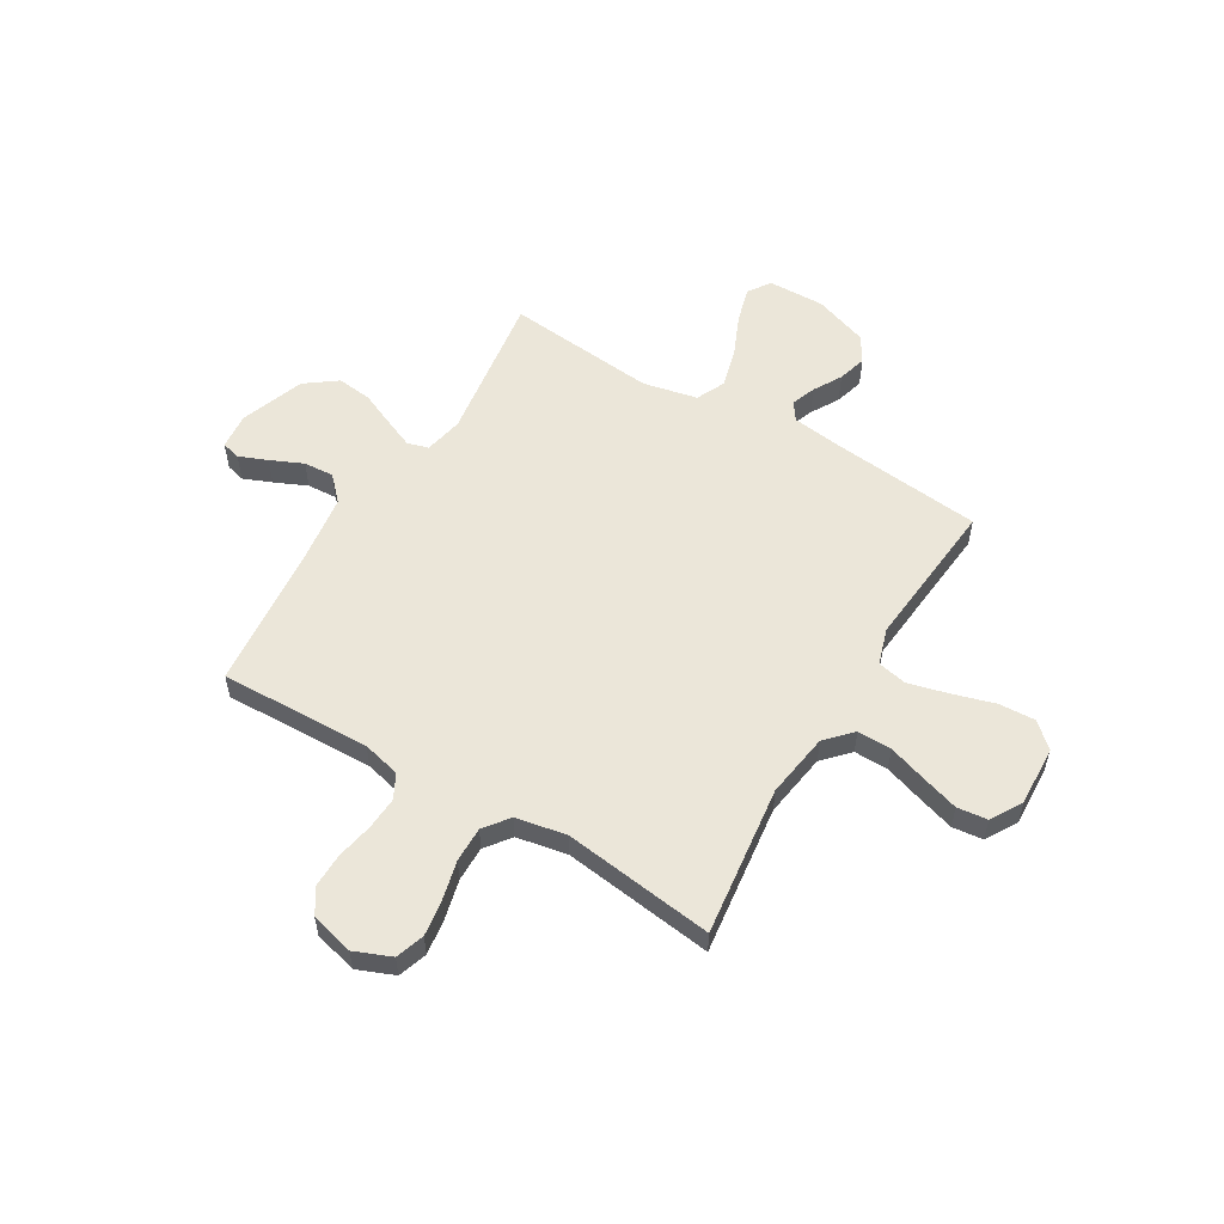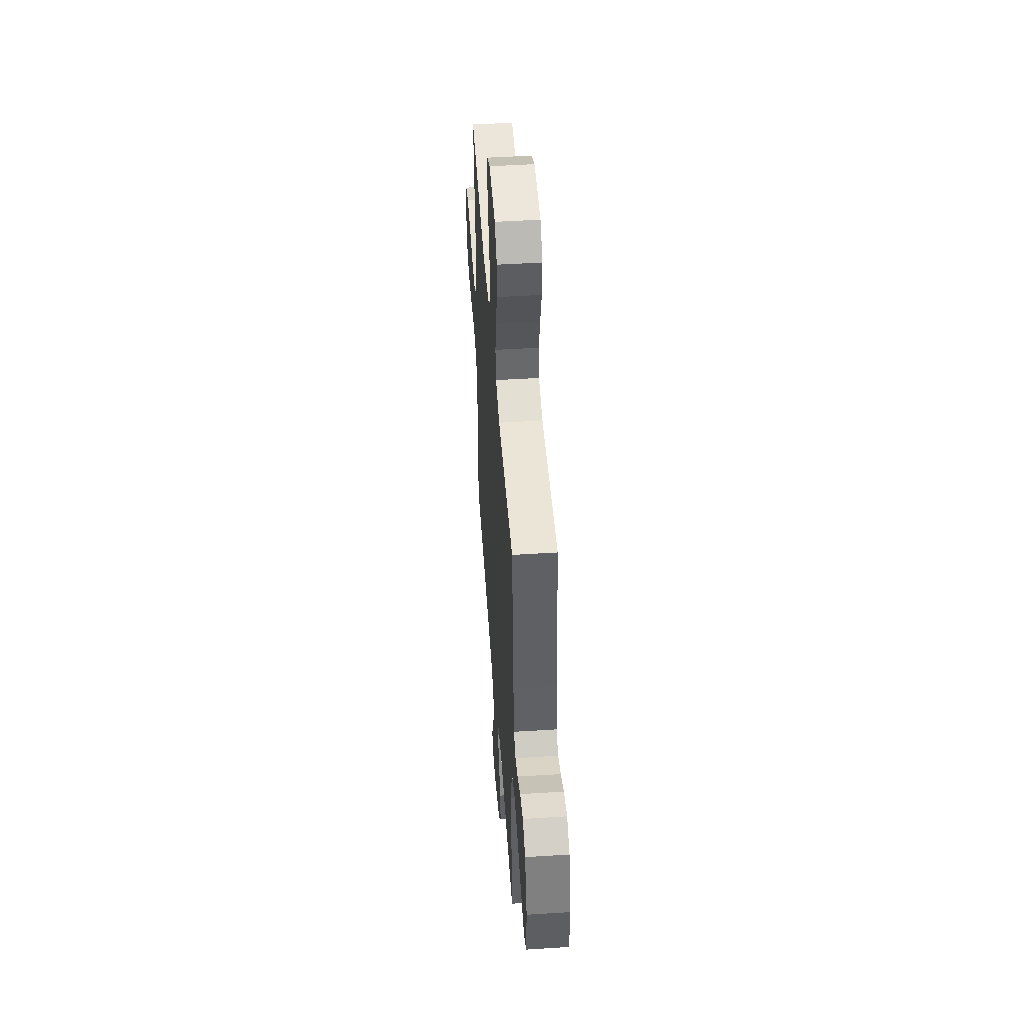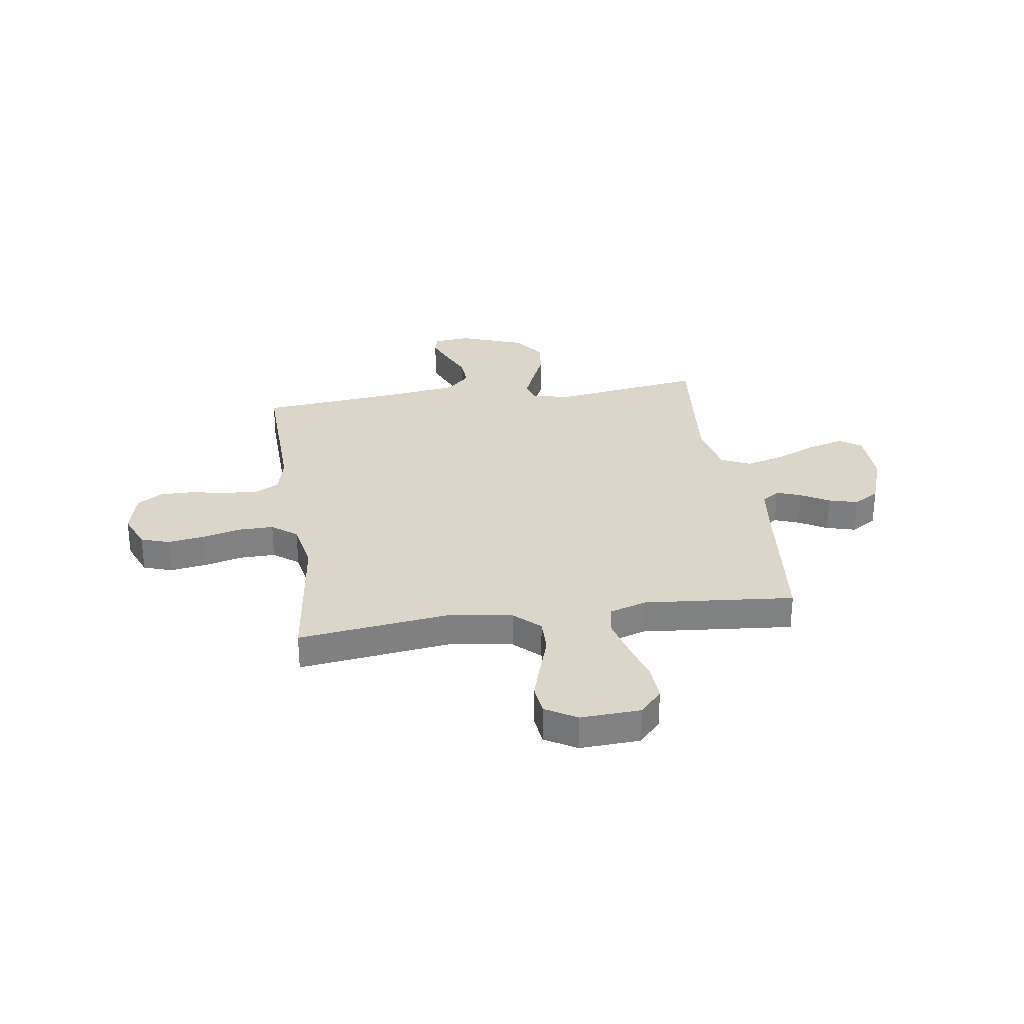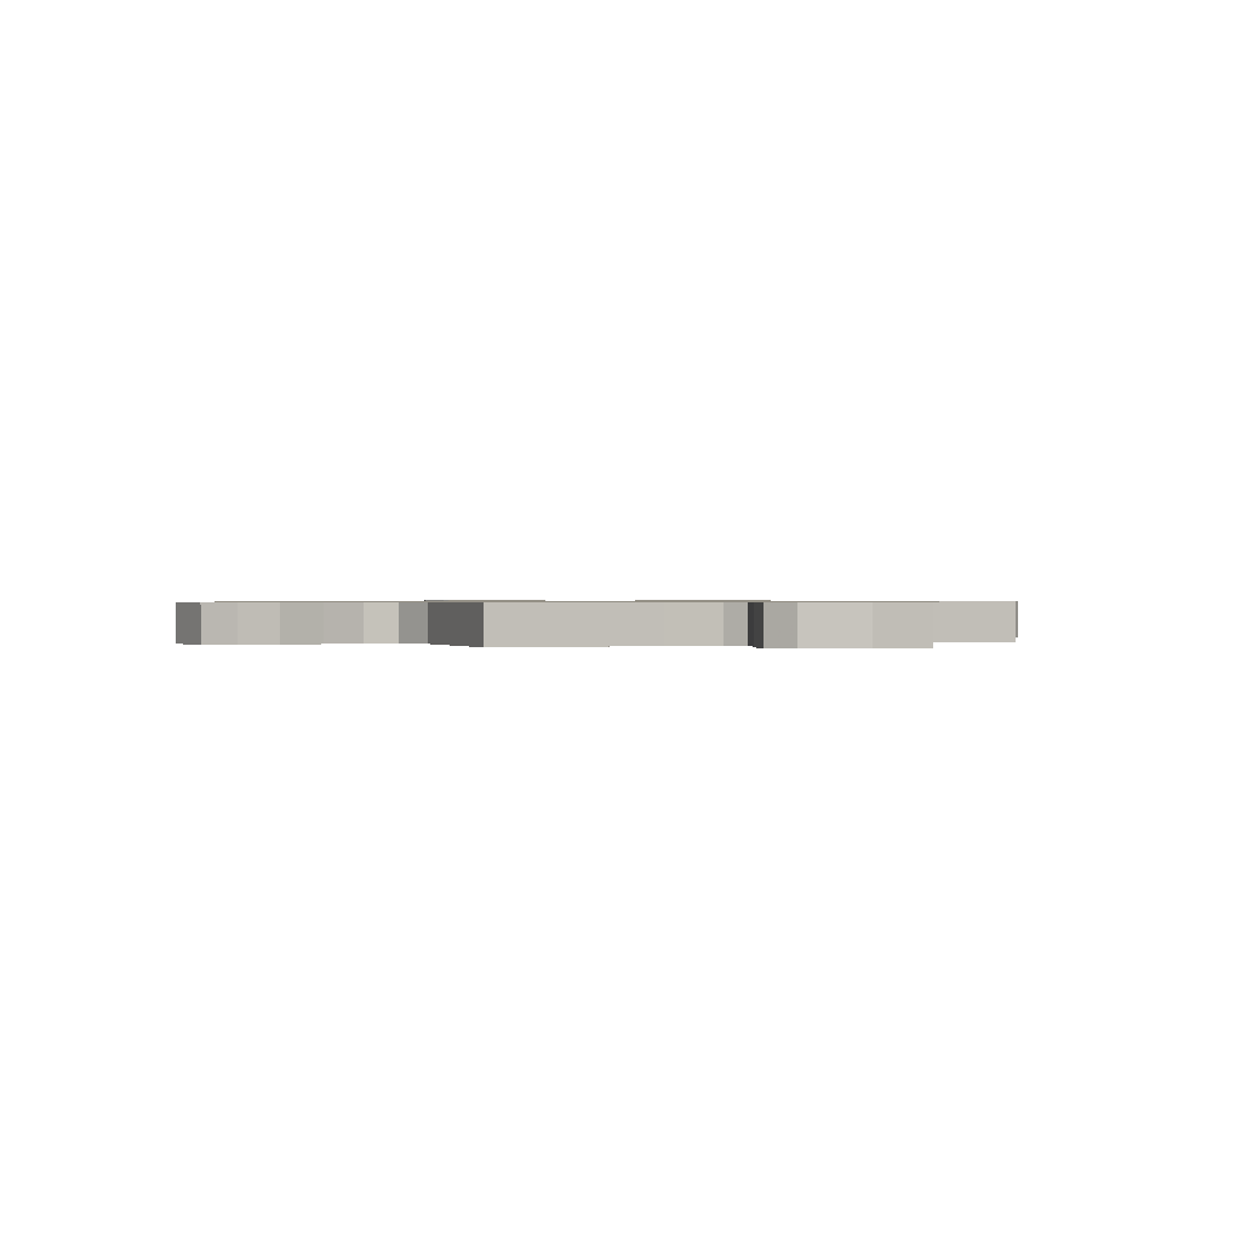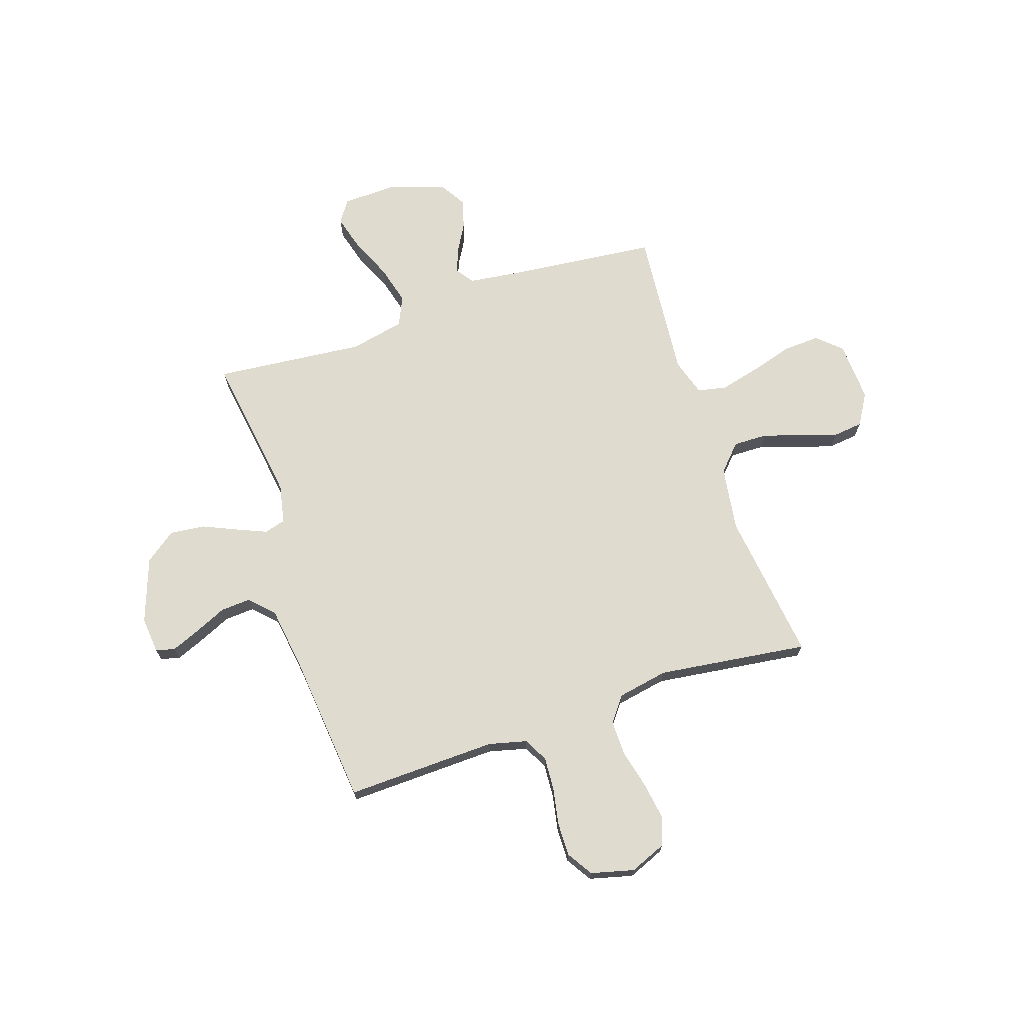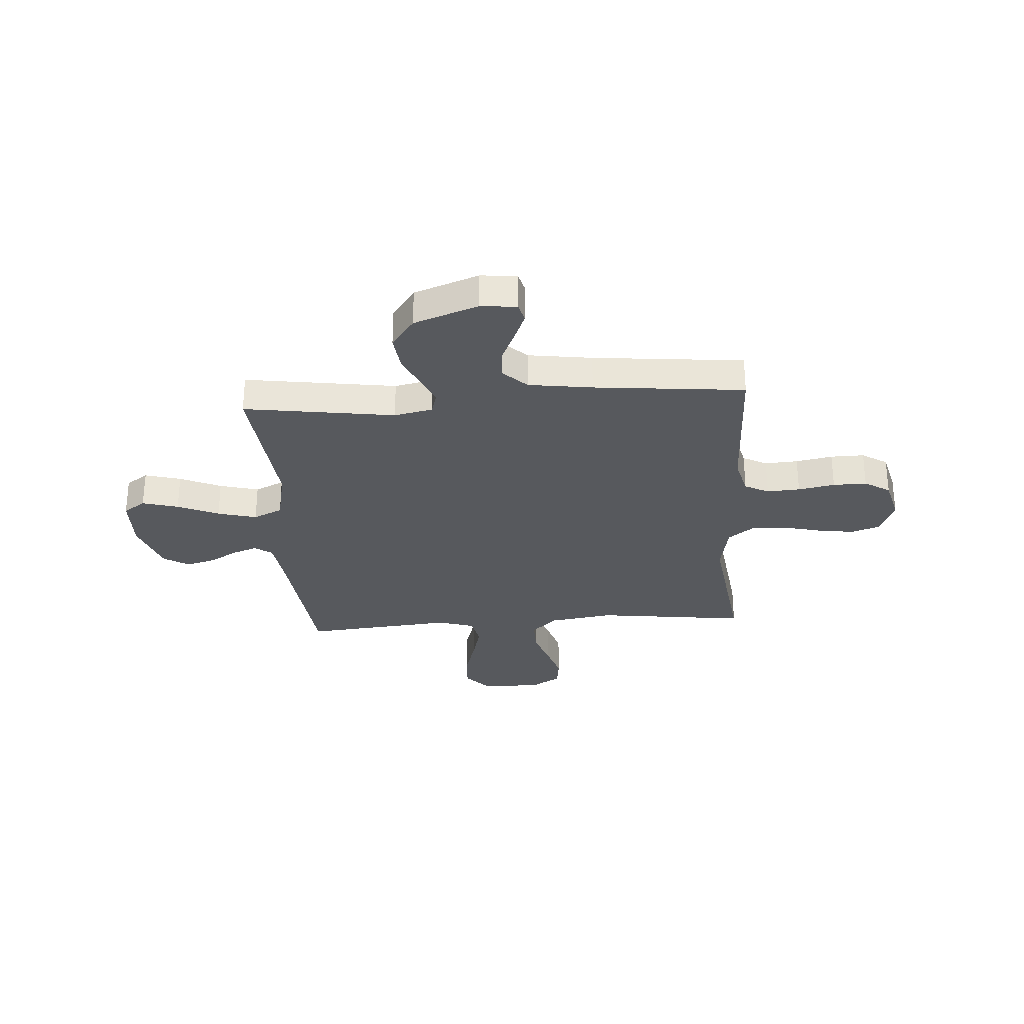
<metadata>
{"format":"obj","ext":"obj","renderer":"f3d","projection":"perspective","resolution":1024,"background":"white","views":[{"elev":55.7,"azim":-59.1,"up":"+Y"},{"elev":49.4,"azim":86.0,"up":"+Z"},{"elev":30.0,"azim":-8.4,"up":"+Y"},{"elev":0.6,"azim":63.5,"up":"+Y"},{"elev":70.5,"azim":-108.4,"up":"+Y"},{"elev":-29.7,"azim":-176.0,"up":"+Y"}]}
</metadata>
<code>
v -0.5 0.07 -0.5
v -0.491 0.07 -0.2
v -0.51 0.07 -0.124
v -0.558 0.07 -0.099
v -0.624 0.07 -0.103
v -0.697 0.07 -0.117
v -0.764 0.07 -0.118
v -0.815 0.07 -0.086
v -0.837 0.07 0
v -0.807 0.07 0.073
v -0.75 0.07 0.092
v -0.677 0.07 0.081
v -0.6 0.07 0.062
v -0.53 0.07 0.061
v -0.48 0.07 0.099
v -0.461 0.07 0.2
v -0.5 0.07 0.5
v -0.2 0.07 0.462
v -0.071 0.07 0.481
v -0.02 0.07 0.529
v -0.021 0.07 0.597
v -0.046 0.07 0.673
v -0.069 0.07 0.747
v -0.062 0.07 0.807
v 0 0.07 0.844
v 0.12 0.07 0.838
v 0.164 0.07 0.79
v 0.16 0.07 0.717
v 0.135 0.07 0.633
v 0.115 0.07 0.554
v 0.127 0.07 0.496
v 0.2 0.07 0.473
v 0.5 0.07 0.5
v 0.531 0.07 0.2
v 0.544 0.07 0.099
v 0.579 0.07 0.074
v 0.628 0.07 0.092
v 0.684 0.07 0.124
v 0.742 0.07 0.14
v 0.793 0.07 0.109
v 0.831 0.07 0
v 0.828 0.07 -0.112
v 0.784 0.07 -0.142
v 0.712 0.07 -0.122
v 0.63 0.07 -0.086
v 0.552 0.07 -0.065
v 0.494 0.07 -0.092
v 0.471 0.07 -0.2
v 0.5 0.07 -0.5
v 0.2 0.07 -0.456
v 0.123 0.07 -0.472
v 0.111 0.07 -0.514
v 0.136 0.07 -0.573
v 0.166 0.07 -0.641
v 0.174 0.07 -0.711
v 0.128 0.07 -0.773
v 0 0.07 -0.819
v -0.072 0.07 -0.812
v -0.082 0.07 -0.774
v -0.059 0.07 -0.718
v -0.03 0.07 -0.653
v -0.026 0.07 -0.593
v -0.073 0.07 -0.548
v -0.2 0.07 -0.53
v -0.5 0 -0.5
v -0.491 0 -0.2
v -0.51 0 -0.124
v -0.558 0 -0.099
v -0.624 0 -0.103
v -0.697 0 -0.117
v -0.764 0 -0.118
v -0.815 0 -0.086
v -0.837 0 0
v -0.807 0 0.073
v -0.75 0 0.092
v -0.677 0 0.081
v -0.6 0 0.062
v -0.53 0 0.061
v -0.48 0 0.099
v -0.461 0 0.2
v -0.5 0 0.5
v -0.2 0 0.462
v -0.071 0 0.481
v -0.02 0 0.529
v -0.021 0 0.597
v -0.046 0 0.673
v -0.069 0 0.747
v -0.062 0 0.807
v 0 0 0.844
v 0.12 0 0.838
v 0.164 0 0.79
v 0.16 0 0.717
v 0.135 0 0.633
v 0.115 0 0.554
v 0.127 0 0.496
v 0.2 0 0.473
v 0.5 0 0.5
v 0.531 0 0.2
v 0.544 0 0.099
v 0.579 0 0.074
v 0.628 0 0.092
v 0.684 0 0.124
v 0.742 0 0.14
v 0.793 0 0.109
v 0.831 0 0
v 0.828 0 -0.112
v 0.784 0 -0.142
v 0.712 0 -0.122
v 0.63 0 -0.086
v 0.552 0 -0.065
v 0.494 0 -0.092
v 0.471 0 -0.2
v 0.5 0 -0.5
v 0.2 0 -0.456
v 0.123 0 -0.472
v 0.111 0 -0.514
v 0.136 0 -0.573
v 0.166 0 -0.641
v 0.174 0 -0.711
v 0.128 0 -0.773
v 0 0 -0.819
v -0.072 0 -0.812
v -0.082 0 -0.774
v -0.059 0 -0.718
v -0.03 0 -0.653
v -0.026 0 -0.593
v -0.073 0 -0.548
v -0.2 0 -0.53
f 59 60 61
f 58 59 61
f 57 58 61
f 56 57 61
f 55 56 61
f 54 55 61
f 53 54 61
f 52 53 61 62
f 51 52 62 63
f 48 49 50
f 47 48 50 51
f 43 44 45
f 42 43 45
f 41 42 45
f 40 41 45
f 39 40 45
f 38 39 45
f 37 38 45
f 36 37 45 46
f 35 36 46 47
f 32 33 34
f 51 63 64
f 47 51 64
f 35 47 64
f 34 35 64
f 32 34 64
f 31 32 64
f 27 28 29
f 26 27 29
f 25 26 29
f 24 25 29
f 23 24 29
f 22 23 29
f 21 22 29
f 16 17 18
f 15 16 18 19
f 11 12 13
f 10 11 13
f 9 10 13
f 8 9 13
f 7 8 13
f 6 7 13
f 5 6 13
f 4 5 13 14
f 3 4 14 15
f 64 1 2
f 31 64 2
f 30 31 2
f 20 21 29 30
f 30 2 3
f 20 30 3
f 19 20 3
f 3 15 19
f 125 124 123
f 125 123 122
f 125 122 121
f 125 121 120
f 125 120 119
f 125 119 118
f 125 118 117
f 126 125 117 116
f 127 126 116 115
f 114 113 112
f 115 114 112 111
f 109 108 107
f 109 107 106
f 109 106 105
f 109 105 104
f 109 104 103
f 109 103 102
f 109 102 101
f 110 109 101 100
f 111 110 100 99
f 98 97 96
f 128 127 115
f 128 115 111
f 128 111 99
f 128 99 98
f 128 98 96
f 128 96 95
f 93 92 91
f 93 91 90
f 93 90 89
f 93 89 88
f 93 88 87
f 93 87 86
f 93 86 85
f 82 81 80
f 83 82 80 79
f 77 76 75
f 77 75 74
f 77 74 73
f 77 73 72
f 77 72 71
f 77 71 70
f 77 70 69
f 78 77 69 68
f 79 78 68 67
f 66 65 128
f 66 128 95
f 66 95 94
f 94 93 85 84
f 67 66 94
f 67 94 84
f 67 84 83
f 83 79 67
f 1 65 66 2
f 2 66 67 3
f 3 67 68 4
f 4 68 69 5
f 5 69 70 6
f 6 70 71 7
f 7 71 72 8
f 8 72 73 9
f 9 73 74 10
f 10 74 75 11
f 11 75 76 12
f 12 76 77 13
f 13 77 78 14
f 14 78 79 15
f 15 79 80 16
f 16 80 81 17
f 17 81 82 18
f 18 82 83 19
f 19 83 84 20
f 20 84 85 21
f 21 85 86 22
f 22 86 87 23
f 23 87 88 24
f 24 88 89 25
f 25 89 90 26
f 26 90 91 27
f 27 91 92 28
f 28 92 93 29
f 29 93 94 30
f 30 94 95 31
f 31 95 96 32
f 32 96 97 33
f 33 97 98 34
f 34 98 99 35
f 35 99 100 36
f 36 100 101 37
f 37 101 102 38
f 38 102 103 39
f 39 103 104 40
f 40 104 105 41
f 41 105 106 42
f 42 106 107 43
f 43 107 108 44
f 44 108 109 45
f 45 109 110 46
f 46 110 111 47
f 47 111 112 48
f 48 112 113 49
f 49 113 114 50
f 50 114 115 51
f 51 115 116 52
f 52 116 117 53
f 53 117 118 54
f 54 118 119 55
f 55 119 120 56
f 56 120 121 57
f 57 121 122 58
f 58 122 123 59
f 59 123 124 60
f 60 124 125 61
f 61 125 126 62
f 62 126 127 63
f 63 127 128 64
f 64 128 65 1

</code>
